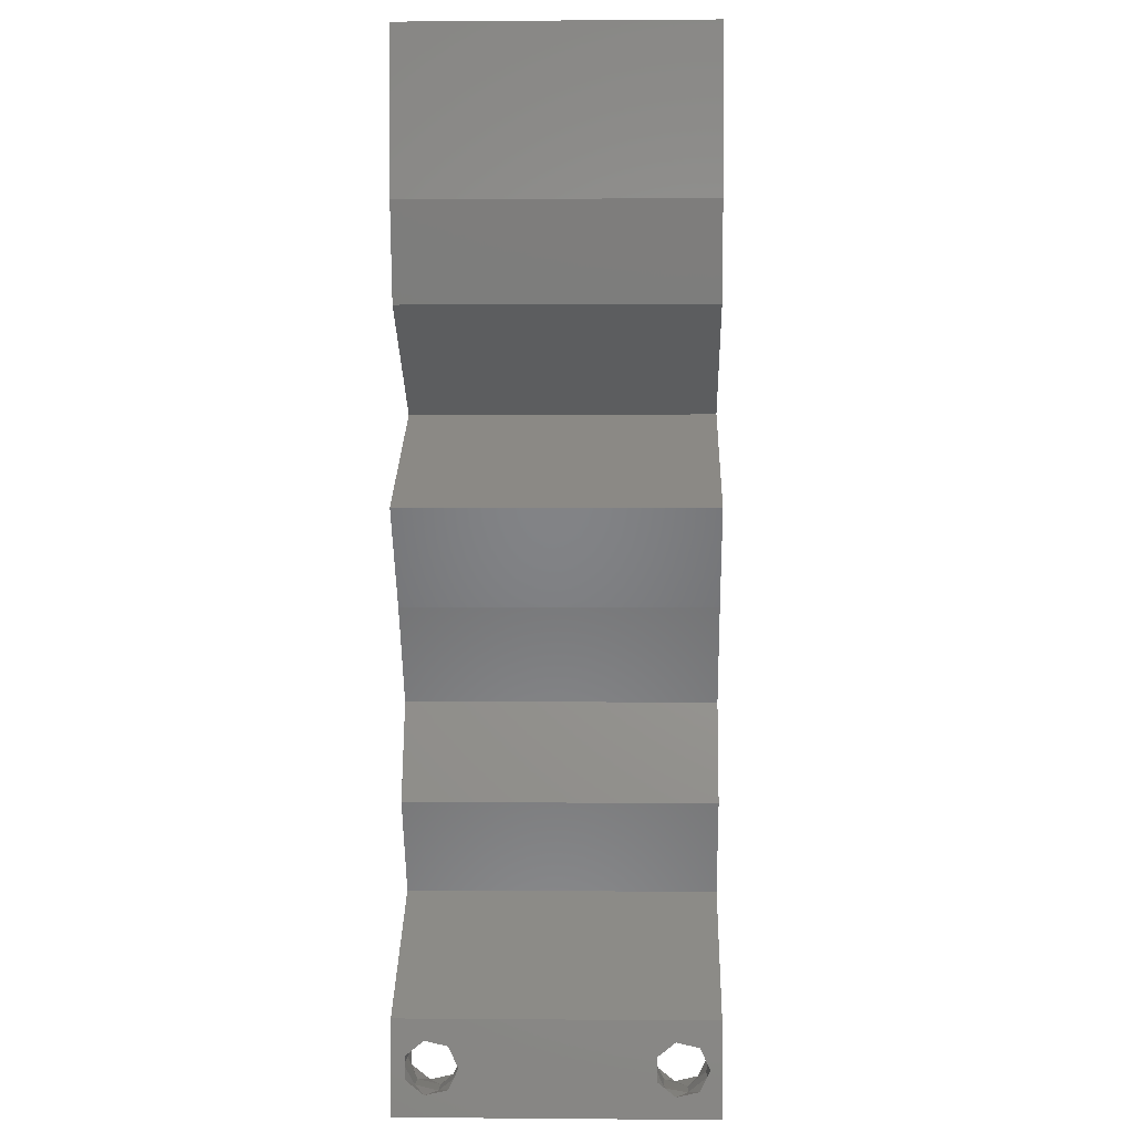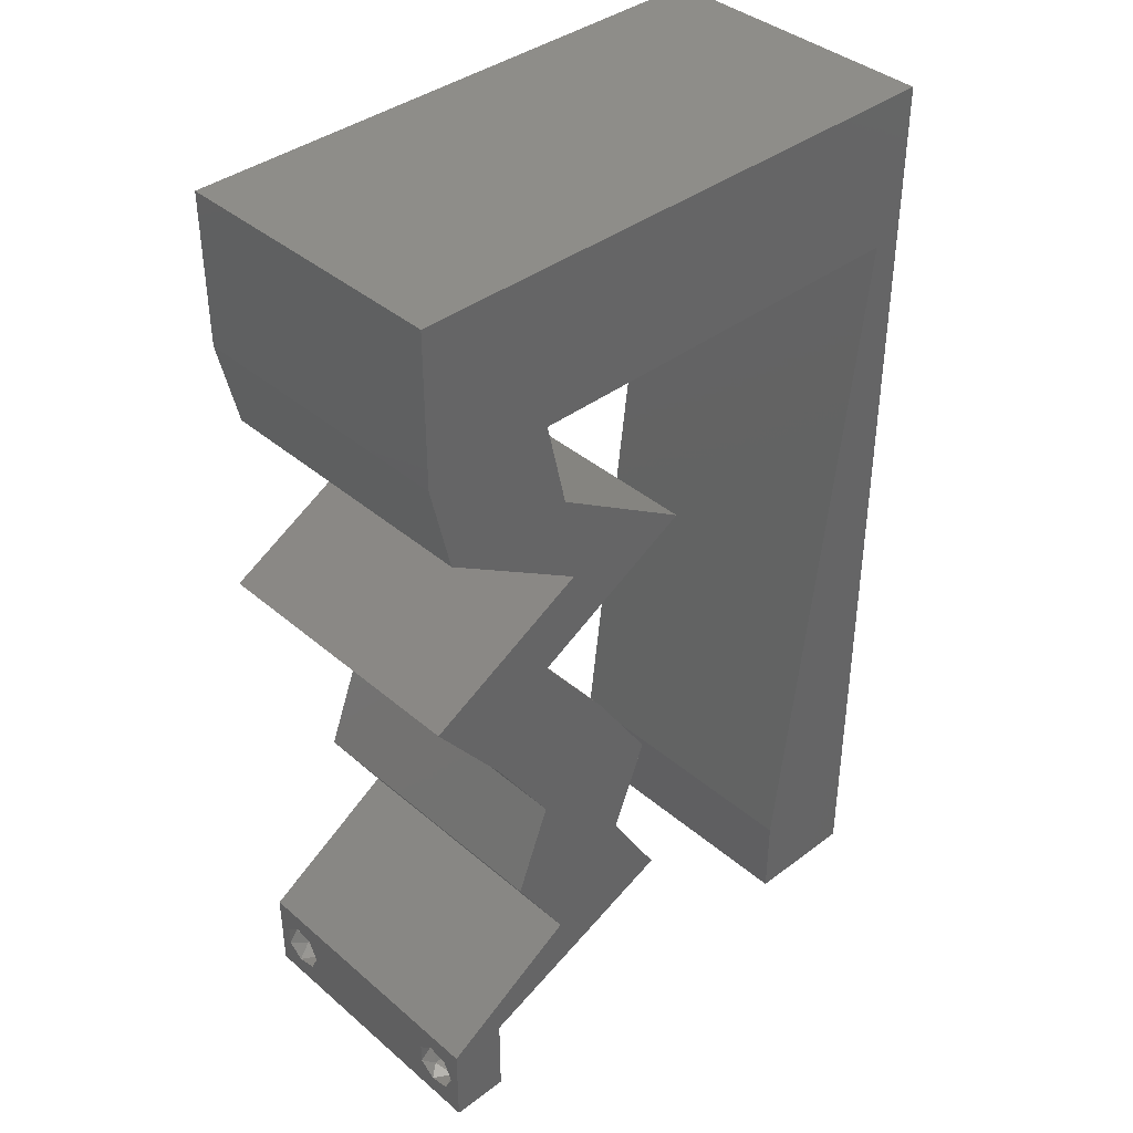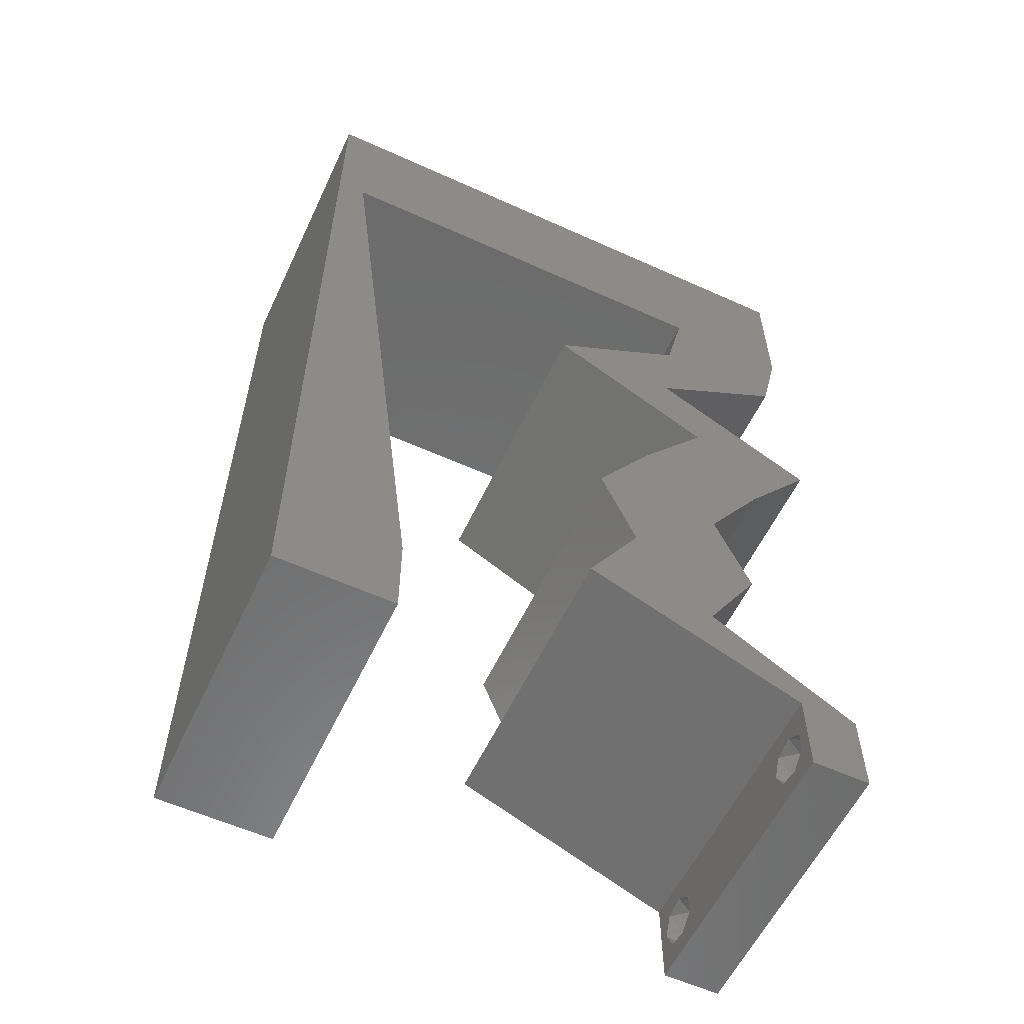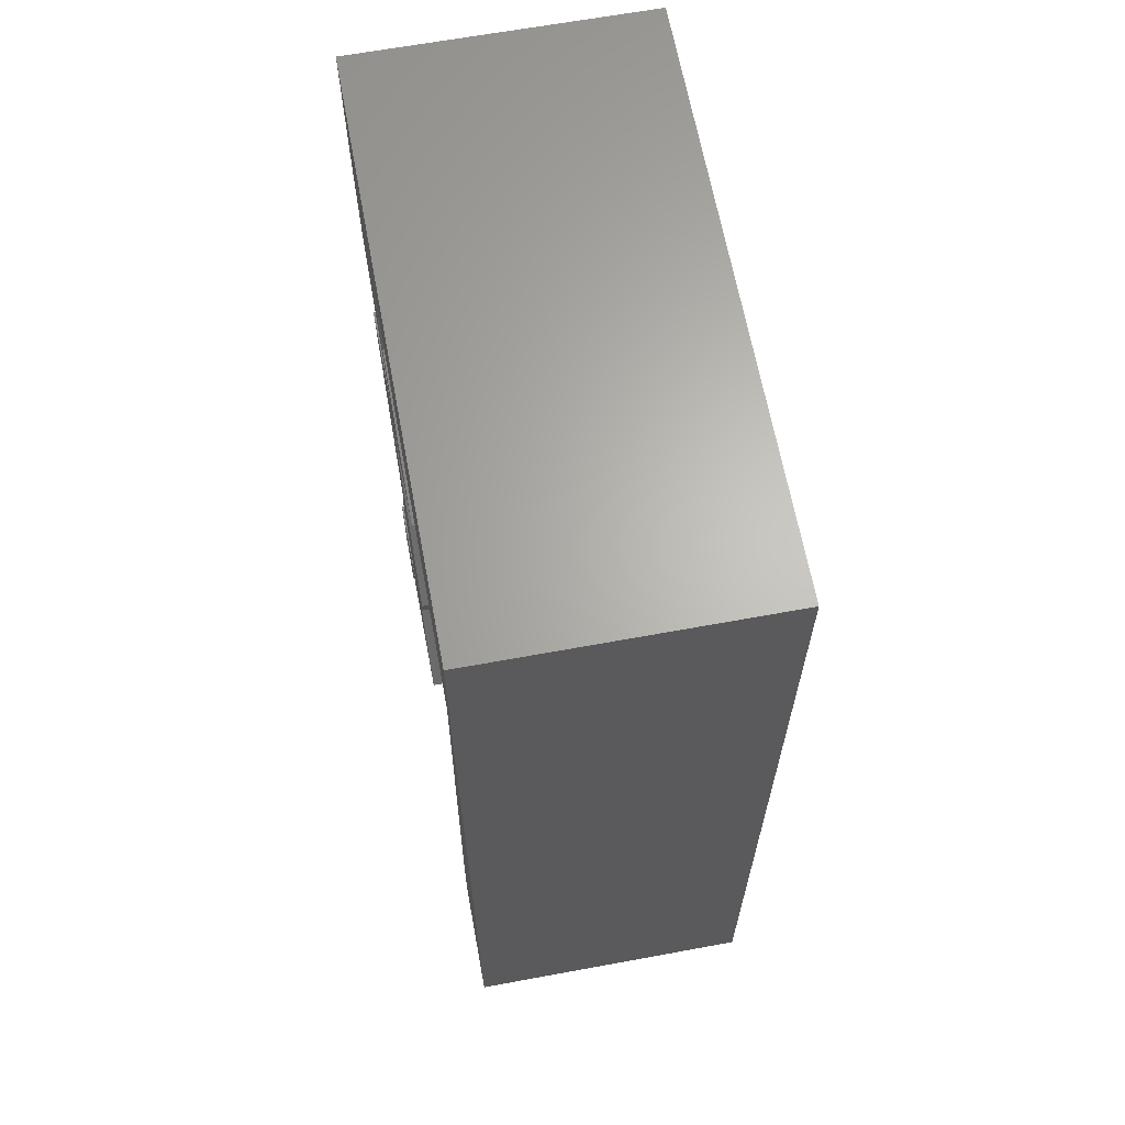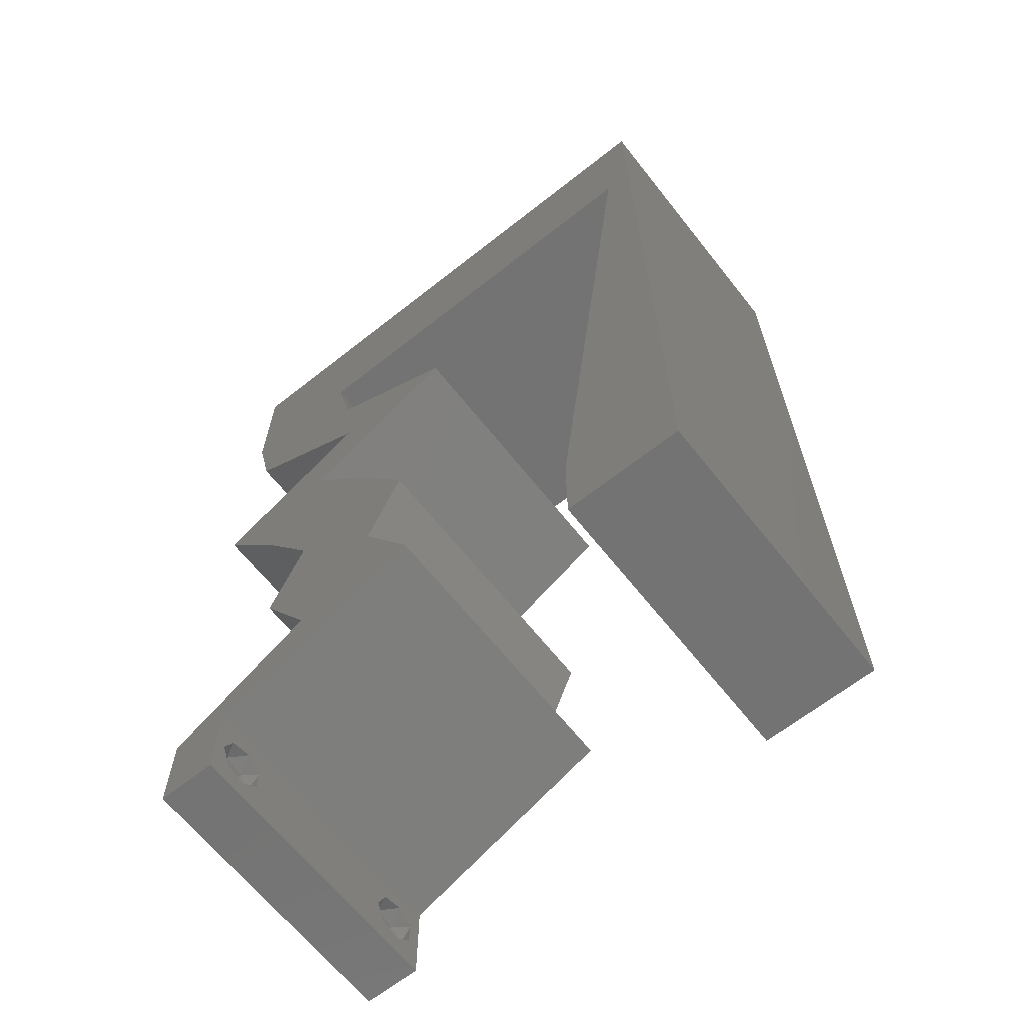
<metadata>
{"format":"stl","ext":"stl","renderer":"f3d","projection":"perspective","resolution":1024,"background":"white","views":[{"elev":0.9,"azim":91.8,"up":"+Y"},{"elev":39.1,"azim":136.7,"up":"+Y"},{"elev":-58.1,"azim":-25.1,"up":"+Y"},{"elev":65.0,"azim":-100.5,"up":"+Y"},{"elev":-65.3,"azim":-141.6,"up":"+Y"}]}
</metadata>
<code>
# stl→obj: 255 verts, 514 faces
v 0.04 -0.003738 0.003932
v 0.04 0 0.01
v 0.04 -0.006 0.01
v 0.04 -0.003 0.0159
v 0.04 -0.004657 0.002778
v 0.04 -0.006 0
v 0.04 -0.004329 0.00134
v 0.04 -0.001671 0.00134
v 0.04 0 0
v 0.04 -0.001343 0.002778
v 0.04 -0.003 0.0007
v 0.04 -0.004657 0.01798
v 0.04 -0.003738 0.01913
v 0.04 -0.006 0.02
v 0.04 -0.001343 0.01798
v 0.04 0 0.02
v 0.04 -0.002262 0.01913
v 0.04 -0.001671 0.01654
v 0.04 -0.004329 0.01654
v 0.04 -0.002262 0.003932
v 0.036 0 0.01
v 0.036 -0.003738 0.003932
v 0.036 -0.006 0.01
v 0.036 -0.003 0.0159
v 0.036 -0.006 0
v 0.036 -0.004657 0.002778
v 0.036 -0.004329 0.00134
v 0.036 -0.001343 0.002778
v 0.036 0 0
v 0.036 -0.001671 0.00134
v 0.036 -0.003 0.0007
v 0.036 0 0.02
v 0.036 -0.001343 0.01798
v 0.036 -0.002262 0.01913
v 0.036 -0.004657 0.01798
v 0.036 -0.006 0.02
v 0.036 -0.003738 0.01913
v 0.036 -0.001671 0.01654
v 0.036 -0.004329 0.01654
v 0.036 -0.002262 0.003932
v 0.0211 0.006169 0.02
v 0.02855 0.003085 0.02
v 0.02588 0.007833 0.02
v 0.004401 0.02961 0.02
v 0 0.024 0.02
v 0.0056 0.01974 0.02
v 0.02887 0.03701 0.02
v 0.03119 0.03085 0.02
v 0.03452 0.03393 0.02
v 0.02554 0.03393 0.02
v 0.02135 0.04935 0.02
v 0.02 0.06 0.02
v 0.01167 0.04935 0.02
v 0 -0.006 0.02
v 0.008 -0.006 0.02
v 0.004 -0.001925 0.02
v 0.01 0.06 0.02
v 0.02239 0.01851 0.02
v 0.03137 0.01851 0.02
v 0.02642 0.02468 0.02
v 0.02895 0.01374 0.02
v 0.03113 0.02599 0.02
v 0.04 0.04935 0.02
v 0.04 0.06 0.02
v 0.03463 0.054 0.02
v 0.038 -0.003 0.02
v 0.002001 0.04935 0.02
v 0.006181 0.0545 0.02
v 0.03008 0.006169 0.02
v 0.03378 0.01234 0.02
v 0.0068 0.00987 0.02
v 0 0.012 0.02
v 0.004 0.004522 0.02
v 0.0354 0.02468 0.02
v 0.04017 0.03085 0.02
v 0.03444 0.02929 0.02
v 0.0248 0.01234 0.02
v 0 0 0.02
v 0.008 0 0.02
v 0.03102 0.04935 0.02
v 0.0265 0.05433 0.02
v 0.02961 0.04318 0.02
v 0.03513 0.04748 0.02
v 0 0.06 0.02
v 0.03 0.06 0.02
v 0.03859 0.04318 0.02
v 0 0.048 0.02
v 0 0.036 0.02
v 0.003201 0.03948 0.02
v 0.01989 0.03701 0.02
v 0 -0.006 0.01
v 0 -0.003 0.015
v 0 0 0.01
v 0 -0.006 0
v 0 -0.003 0.005
v 0 0 0
v 0.004 -0.006 0.015
v 0.008 -0.006 0.01
v 0.004 -0.006 0.005
v 0.008 -0.006 0
v 0 0.009 0.0114
v 0 0.06 0
v 0 0.051 0.0086
v 0 0.06 0.01
v 0 0.048 0
v 0 0.0415 0.009767
v 0 0.03 0.01
v 0 0.036 0
v 0 0.024 0
v 0 0.0185 0.01023
v 0 0.012 0
v 0 0.005337 0.005128
v 0 0.05466 0.01487
v 0.0211 0.006169 0
v 0.02588 0.007833 0
v 0.02855 0.003085 0
v 0.0056 0.01974 0
v 0.004401 0.02961 0
v 0.02554 0.03393 0
v 0.02887 0.03701 0
v 0.03119 0.03085 0
v 0.03452 0.03393 0
v 0.02135 0.04935 0
v 0.01167 0.04935 0
v 0.02 0.06 0
v 0.004 -0.001925 0
v 0.01 0.06 0
v 0.02239 0.01851 0
v 0.02642 0.02468 0
v 0.03137 0.01851 0
v 0.02895 0.01374 0
v 0.03113 0.02599 0
v 0.04 0.04935 0
v 0.03463 0.054 0
v 0.04 0.06 0
v 0.038 -0.003 0
v 0.002001 0.04935 0
v 0.006181 0.0545 0
v 0.03008 0.006169 0
v 0.03378 0.01234 0
v 0.0068 0.00987 0
v 0.004 0.004522 0
v 0.0354 0.02468 0
v 0.03444 0.02929 0
v 0.04017 0.03085 0
v 0.0248 0.01234 0
v 0.008 0 0
v 0.03102 0.04935 0
v 0.0265 0.05433 0
v 0.03513 0.04748 0
v 0.02961 0.04318 0
v 0.03 0.06 0
v 0.03859 0.04318 0
v 0.003201 0.03948 0
v 0.01989 0.03701 0
v 0.008 0 0.01
v 0.008 -0.003 0.015
v 0.008 -0.003 0.005
v 0.015 0.06 0.00866
v 0.025 0.06 0.01134
v 0.006575 0.06 0.01266
v 0.03343 0.06 0.007337
v 0.04 0.06 0.01
v 0.0342 0.06 0.01422
v 0.005798 0.06 0.00578
v 0.04 0.05468 0.005494
v 0.04 0.05468 0.01448
v 0.04 0.04935 0.01
v 0.03929 0.04627 0.015
v 0.03859 0.04318 0.01
v 0.03929 0.04627 0.005
v 0.03373 0.0401 0.005676
v 0.03373 0.0401 0.01427
v 0.02887 0.03701 0.01
v 0.04017 0.03085 0.01
v 0.03779 0.02776 0.015
v 0.0354 0.02468 0.01
v 0.03779 0.02776 0.005
v 0.03339 0.02159 0.015
v 0.03137 0.01851 0.01
v 0.03339 0.02159 0.005
v 0.03258 0.01542 0.015
v 0.03378 0.01234 0.01
v 0.03258 0.01542 0.005
v 0.03193 0.009254 0.015
v 0.03008 0.006169 0.01
v 0.03193 0.009254 0.005
v 0.03504 0.003085 0.005946
v 0.03504 0.003085 0.01427
v 0.02819 0.003234 0.007937
v 0.0211 0.006169 0.01
v 0.02595 0.004159 0.01436
v 0.03094 0.002095 0.01446
v 0.02295 0.009254 0.015
v 0.0248 0.01234 0.01
v 0.02295 0.009254 0.005
v 0.02359 0.01542 0.015
v 0.02239 0.01851 0.01
v 0.02359 0.01542 0.005
v 0.0244 0.02159 0.015
v 0.02642 0.02468 0.01
v 0.0244 0.02159 0.005
v 0.02881 0.02776 0.015
v 0.03119 0.03085 0.01
v 0.02881 0.02776 0.005
v 0.01989 0.03701 0.01
v 0.02475 0.0401 0.005676
v 0.02475 0.0401 0.01427
v 0.02961 0.04318 0.01
v 0.03031 0.04627 0.015
v 0.03102 0.04935 0.01
v 0.03031 0.04627 0.005
v 0.01651 0.04935 0.01051
v 0.02385 0.04935 0.007495
v 0.009171 0.04935 0.007495
v 0.002001 0.04935 0.01
v 0.02475 0.04935 0.0136
v 0.008271 0.04935 0.0136
v 0.0062 0.01481 0.01139
v 0.003801 0.03455 0.008611
v 0.005 0.02468 0.01
v 0.00721 0.006498 0.007336
v 0.002791 0.04285 0.01266
v 0.002699 0.04361 0.005791
v 0.007302 0.005742 0.01421
v 0.0375 -0.003738 0.01607
v 0.0385 -0.002262 0.01607
v 0.03888 -0.003738 0.01607
v 0.03712 -0.002262 0.01607
v 0.03873 -0.001671 0.01866
v 0.03727 -0.001343 0.01722
v 0.03875 -0.001343 0.01722
v 0.03725 -0.001671 0.01866
v 0.03873 -0.004657 0.01722
v 0.03727 -0.004329 0.01866
v 0.03875 -0.004329 0.01866
v 0.03725 -0.004657 0.01722
v 0.03802 -0.003011 0.0193
v 0.03687 -0.002995 0.0193
v 0.03916 -0.003 0.0193
v 0.03727 -0.002262 0.0008684
v 0.03873 -0.003738 0.0008684
v 0.03726 -0.003758 0.0008785
v 0.03874 -0.002242 0.0008785
v 0.03873 -0.001343 0.002022
v 0.03727 -0.001671 0.00346
v 0.03725 -0.001343 0.002022
v 0.03873 -0.003 0.0041
v 0.03725 -0.003 0.0041
v 0.03875 -0.001671 0.00346
v 0.03727 -0.004657 0.002022
v 0.03875 -0.004657 0.002022
v 0.03798 -0.004322 0.003468
v 0.03913 -0.004332 0.003456
v 0.03684 -0.004329 0.00346
f 1 2 3
f 2 4 3
f 5 6 7
f 8 9 10
f 11 9 8
f 7 6 11
f 12 13 14
f 15 16 17
f 13 16 14
f 17 16 13
f 6 9 11
f 10 9 2
f 16 18 2
f 15 18 16
f 3 19 14
f 19 12 14
f 3 6 5
f 2 18 4
f 4 19 3
f 20 2 1
f 10 2 20
f 1 3 5
f 21 22 23
f 23 24 21
f 25 26 27
f 28 29 30
f 30 29 31
f 31 25 27
f 32 33 34
f 35 36 37
f 32 37 36
f 34 37 32
f 32 38 33
f 29 25 31
f 36 39 23
f 35 39 36
f 21 38 32
f 23 26 25
f 21 29 28
f 23 39 24
f 24 38 21
f 22 26 23
f 40 22 21
f 40 21 28
f 41 42 43
f 44 45 46
f 47 48 49
f 48 47 50
f 51 52 53
f 54 55 56
f 52 57 53
f 58 59 60
f 59 58 61
f 48 60 62
f 63 64 65
f 14 16 66
f 67 53 68
f 69 61 43
f 69 70 61
f 71 72 73
f 74 75 76
f 58 77 61
f 53 57 68
f 73 78 56
f 79 73 56
f 60 59 62
f 80 65 81
f 80 82 83
f 61 77 43
f 59 74 62
f 75 49 76
f 51 80 81
f 65 80 83
f 63 65 83
f 57 84 68
f 52 51 81
f 77 41 43
f 64 85 65
f 49 48 76
f 78 54 56
f 55 79 56
f 85 52 81
f 65 85 81
f 76 48 62
f 86 63 83
f 42 69 43
f 36 14 66
f 70 59 61
f 74 76 62
f 16 32 66
f 72 78 73
f 32 16 69
f 32 36 66
f 79 71 73
f 45 72 46
f 87 88 89
f 87 67 84
f 84 67 68
f 82 47 86
f 82 86 83
f 82 90 47
f 47 90 50
f 69 42 32
f 67 87 89
f 46 72 71
f 88 45 44
f 89 88 44
f 91 92 93
f 78 92 54
f 94 95 96
f 93 95 91
f 54 92 91
f 93 92 78
f 91 95 94
f 96 95 93
f 55 97 98
f 91 97 54
f 94 99 91
f 98 99 100
f 54 97 55
f 98 97 91
f 100 99 94
f 91 99 98
f 78 101 93
f 102 103 104
f 105 103 102
f 72 101 78
f 106 107 88
f 108 107 106
f 108 106 105
f 88 107 45
f 109 107 108
f 110 107 109
f 45 110 72
f 87 106 88
f 111 110 109
f 45 107 110
f 96 112 111
f 84 113 87
f 87 103 106
f 111 101 110
f 111 112 101
f 87 113 103
f 110 101 72
f 106 103 105
f 104 113 84
f 93 112 96
f 101 112 93
f 103 113 104
f 114 115 116
f 117 109 118
f 119 120 121
f 121 120 122
f 123 124 125
f 94 126 100
f 125 124 127
f 128 129 130
f 130 131 128
f 121 132 129
f 133 134 135
f 6 136 9
f 137 138 124
f 139 115 131
f 139 131 140
f 141 142 111
f 143 144 145
f 128 131 146
f 124 138 127
f 142 126 96
f 147 126 142
f 129 132 130
f 148 149 134
f 148 150 151
f 131 115 146
f 130 132 143
f 145 144 122
f 123 149 148
f 134 150 148
f 133 150 134
f 127 138 102
f 125 149 123
f 146 115 114
f 135 134 152
f 122 144 121
f 96 126 94
f 100 126 147
f 152 149 125
f 134 149 152
f 144 132 121
f 153 150 133
f 116 115 139
f 25 136 6
f 140 131 130
f 143 132 144
f 9 136 29
f 111 142 96
f 29 139 9
f 29 136 25
f 147 142 141
f 118 109 108
f 154 108 105
f 105 102 137
f 102 138 137
f 151 153 120
f 151 150 153
f 151 120 155
f 155 120 119
f 139 29 116
f 154 105 137
f 111 109 117
f 117 141 111
f 118 108 154
f 156 157 98
f 55 157 79
f 147 158 100
f 98 158 156
f 79 157 156
f 98 157 55
f 100 158 98
f 156 158 147
f 52 159 57
f 125 160 152
f 52 160 159
f 159 160 125
f 159 161 57
f 160 162 152
f 85 160 52
f 127 159 125
f 152 162 135
f 135 162 163
f 84 161 104
f 57 161 84
f 85 164 160
f 127 165 159
f 160 164 162
f 159 165 161
f 64 164 85
f 163 164 64
f 102 165 127
f 104 165 102
f 162 164 163
f 161 165 104
f 135 166 133
f 63 167 64
f 64 167 163
f 168 166 167
f 168 167 63
f 167 166 163
f 163 166 135
f 133 166 168
f 168 169 170
f 86 169 63
f 170 171 168
f 133 171 153
f 63 169 168
f 170 169 86
f 168 171 133
f 153 171 170
f 153 172 120
f 47 173 86
f 86 173 170
f 174 173 47
f 174 172 173
f 173 172 170
f 120 172 174
f 170 172 153
f 49 175 174
f 174 175 122
f 174 47 49
f 75 175 49
f 122 120 174
f 122 175 145
f 75 176 175
f 177 176 74
f 143 178 177
f 175 178 145
f 175 176 177
f 74 176 75
f 145 178 143
f 177 178 175
f 59 179 74
f 177 179 180
f 143 181 130
f 180 181 177
f 74 179 177
f 180 179 59
f 177 181 143
f 130 181 180
f 180 182 183
f 70 182 59
f 130 184 140
f 183 184 180
f 59 182 180
f 183 182 70
f 180 184 130
f 140 184 183
f 69 185 70
f 183 185 186
f 140 187 139
f 186 187 183
f 70 185 183
f 186 185 69
f 183 187 140
f 139 187 186
f 139 188 9
f 16 189 69
f 69 189 186
f 2 189 16
f 189 188 186
f 2 188 189
f 9 188 2
f 186 188 139
f 3 14 36
f 36 23 3
f 25 6 3
f 3 23 25
f 29 190 116
f 21 190 29
f 116 190 114
f 114 190 191
f 191 192 41
f 32 193 21
f 42 193 32
f 41 192 42
f 21 193 190
f 191 190 192
f 190 193 192
f 192 193 42
f 77 194 41
f 191 194 195
f 114 196 146
f 195 196 191
f 41 194 191
f 195 194 77
f 191 196 114
f 146 196 195
f 58 197 77
f 195 197 198
f 198 199 195
f 146 199 128
f 77 197 195
f 198 197 58
f 195 199 146
f 128 199 198
f 60 200 58
f 198 200 201
f 128 202 129
f 201 202 198
f 58 200 198
f 201 200 60
f 198 202 128
f 129 202 201
f 60 203 201
f 204 203 48
f 201 205 129
f 121 205 204
f 48 203 60
f 201 203 204
f 204 205 201
f 129 205 121
f 50 206 204
f 204 206 119
f 204 48 50
f 90 206 50
f 119 121 204
f 119 206 155
f 155 207 151
f 82 208 90
f 90 208 206
f 209 208 82
f 208 207 206
f 209 207 208
f 151 207 209
f 206 207 155
f 209 210 211
f 80 210 82
f 211 212 209
f 151 212 148
f 82 210 209
f 211 210 80
f 209 212 151
f 148 212 211
f 123 213 124
f 123 214 213
f 213 215 124
f 53 213 51
f 148 214 123
f 124 215 137
f 211 214 148
f 137 215 216
f 213 217 51
f 53 218 213
f 80 217 211
f 216 218 67
f 67 218 53
f 51 217 80
f 214 217 213
f 213 218 215
f 211 217 214
f 215 218 216
f 117 219 141
f 44 220 89
f 44 221 220
f 46 221 44
f 117 221 219
f 219 222 141
f 220 223 89
f 219 221 46
f 118 221 117
f 220 221 118
f 154 220 118
f 71 219 46
f 141 222 147
f 89 223 67
f 67 223 216
f 147 222 156
f 154 224 220
f 71 225 219
f 156 225 79
f 216 224 137
f 220 224 223
f 219 225 222
f 79 225 71
f 137 224 154
f 222 225 156
f 223 224 216
f 4 24 226
f 24 4 227
f 4 226 228
f 24 227 229
f 230 231 232
f 231 230 233
f 234 235 236
f 235 234 237
f 230 238 233
f 231 227 232
f 233 238 239
f 238 230 240
f 234 226 237
f 227 231 229
f 226 234 228
f 236 235 238
f 15 17 230
f 33 38 231
f 35 37 235
f 15 230 232
f 33 231 233
f 18 15 232
f 13 12 236
f 34 33 233
f 227 18 232
f 35 235 237
f 226 39 237
f 39 35 237
f 12 19 234
f 12 234 236
f 236 238 240
f 238 235 239
f 235 37 239
f 230 17 240
f 231 38 229
f 13 236 240
f 34 233 239
f 234 19 228
f 24 39 226
f 4 18 227
f 19 4 228
f 38 24 229
f 37 34 239
f 17 13 240
f 31 11 241
f 11 31 242
f 242 31 243
f 241 11 244
f 245 246 247
f 246 248 249
f 248 246 250
f 246 245 250
f 241 245 247
f 242 251 252
f 251 253 252
f 245 241 244
f 251 242 243
f 252 253 254
f 253 251 255
f 249 248 253
f 40 28 246
f 8 10 245
f 20 1 248
f 27 26 251
f 246 28 247
f 40 246 249
f 20 248 250
f 245 10 250
f 28 30 247
f 22 40 249
f 5 7 252
f 10 20 250
f 30 31 241
f 7 11 242
f 30 241 247
f 7 242 252
f 249 253 255
f 253 248 254
f 27 251 243
f 8 245 244
f 248 1 254
f 251 26 255
f 22 249 255
f 5 252 254
f 1 5 254
f 26 22 255
f 11 8 244
f 31 27 243

</code>
